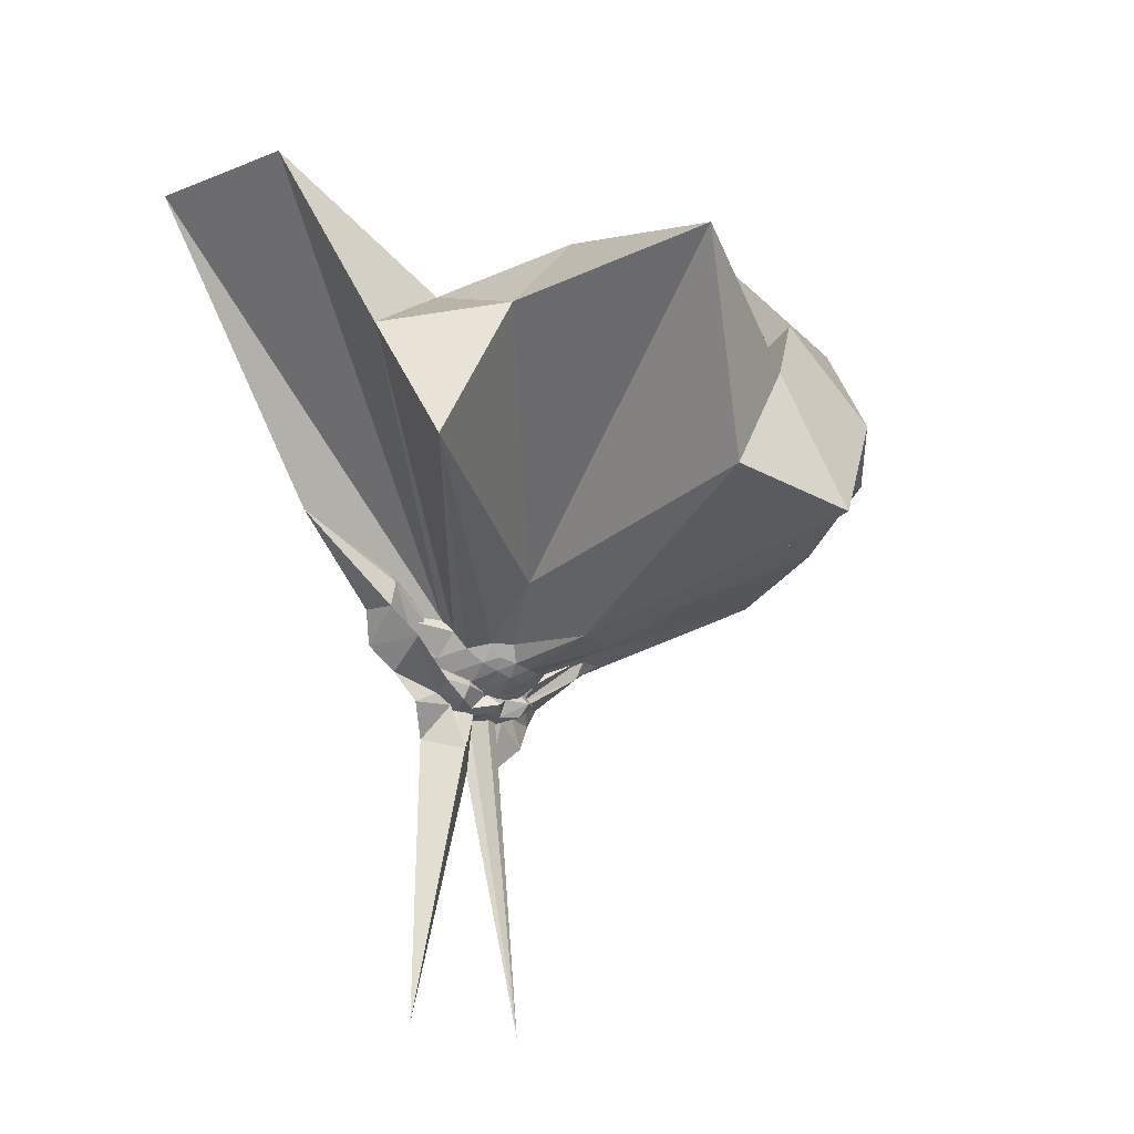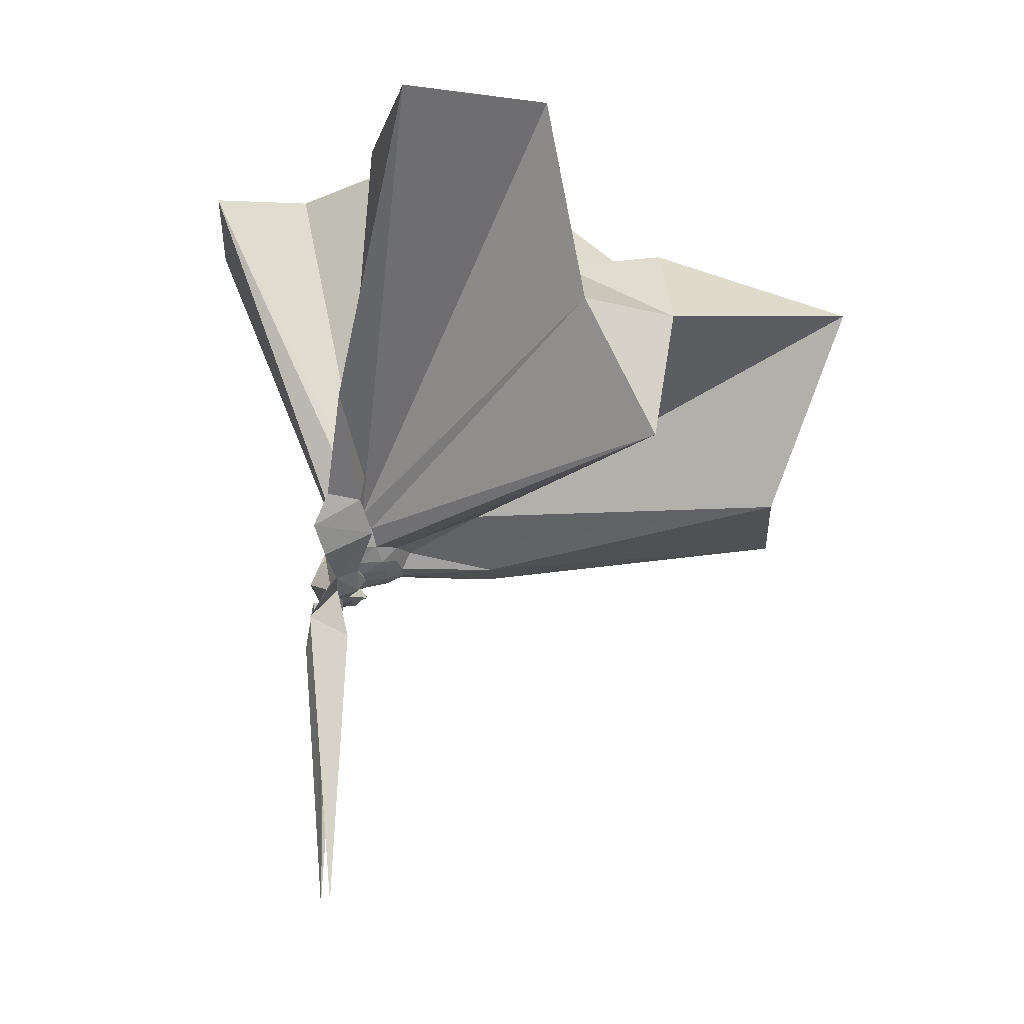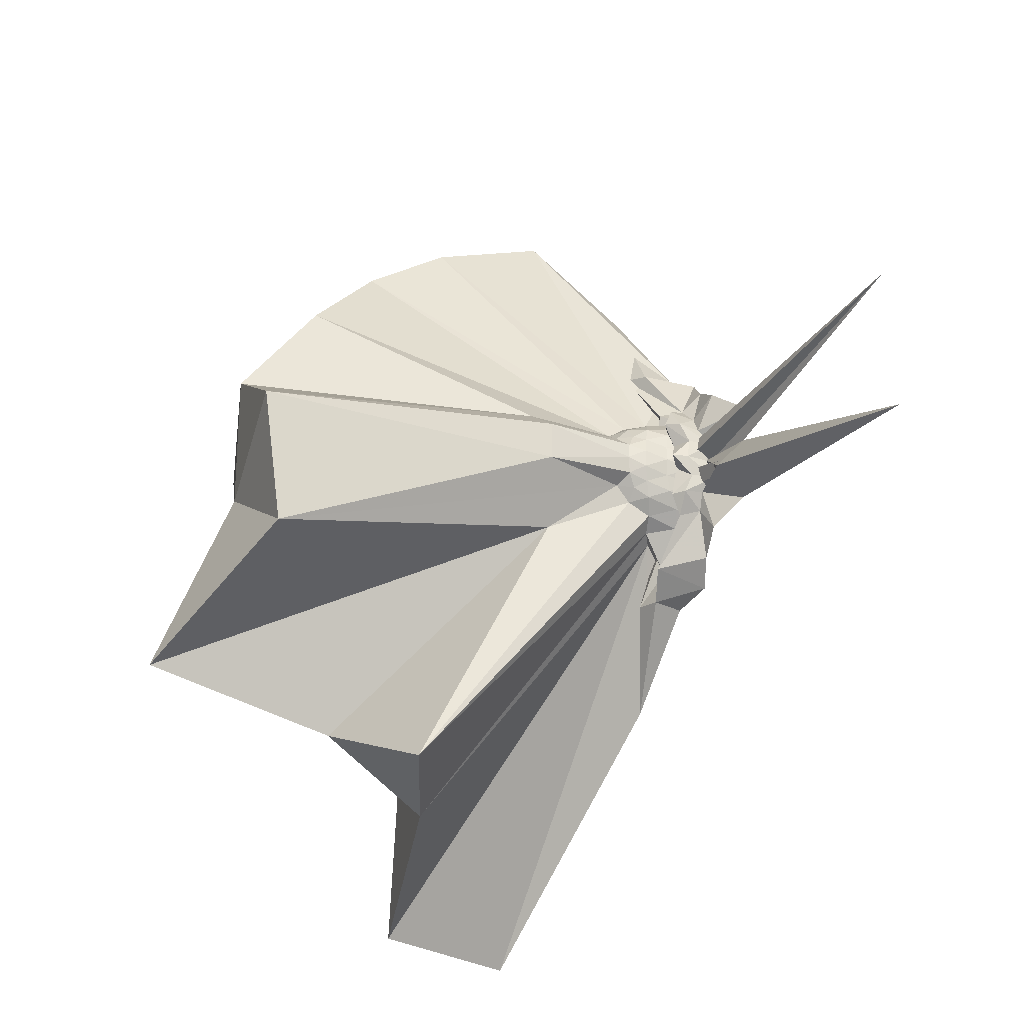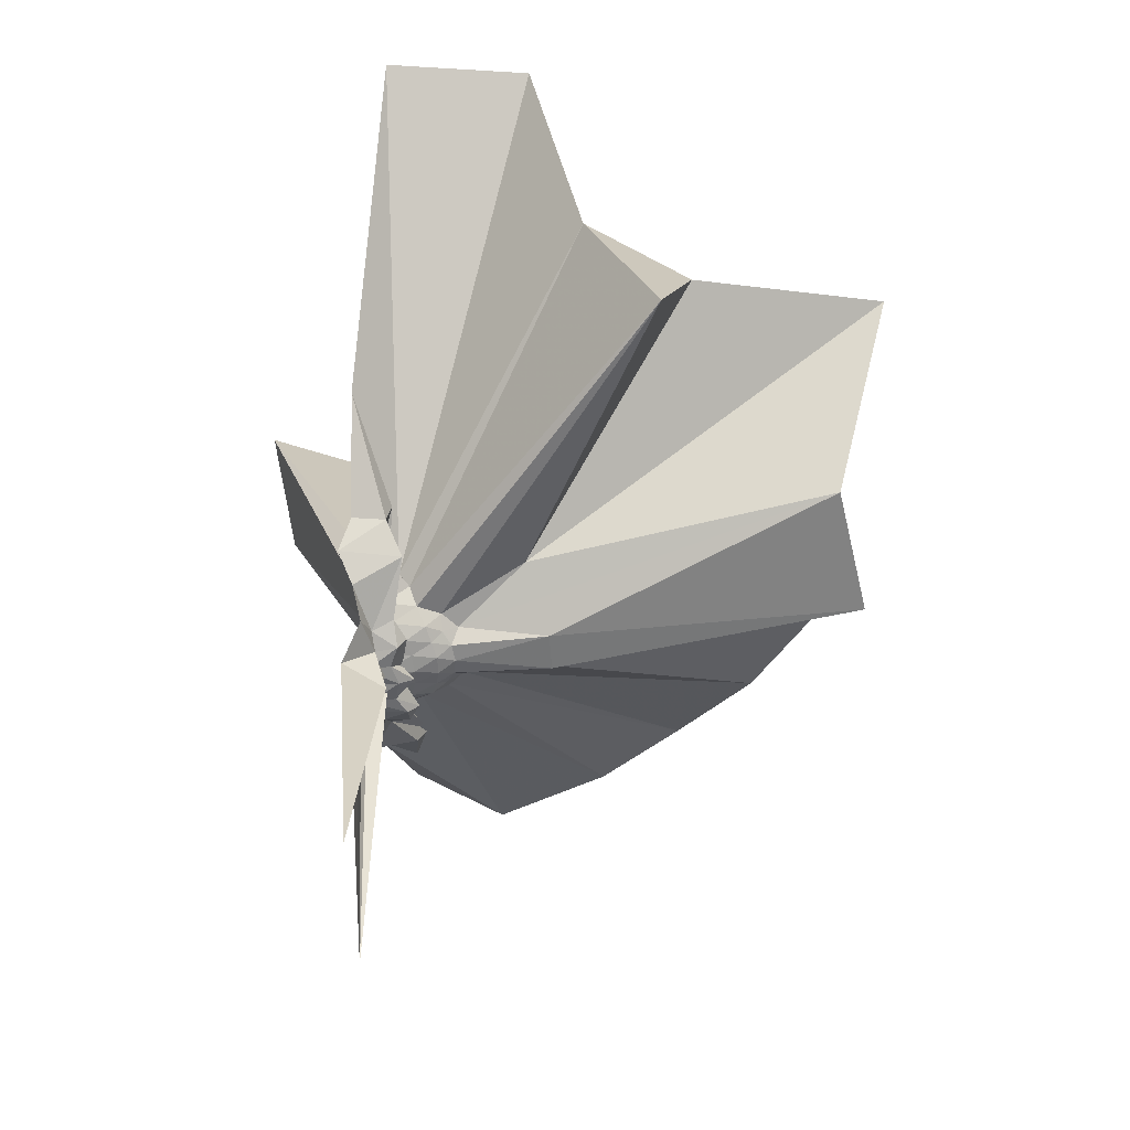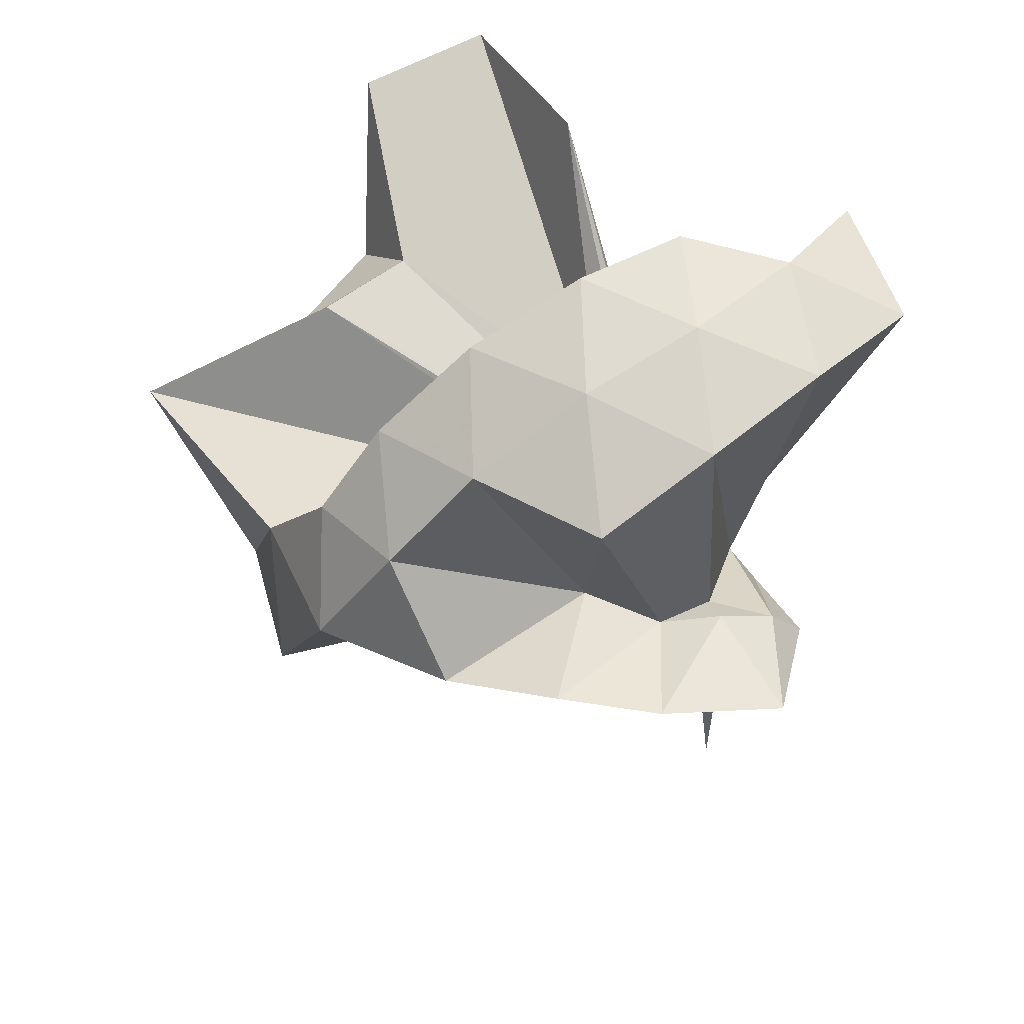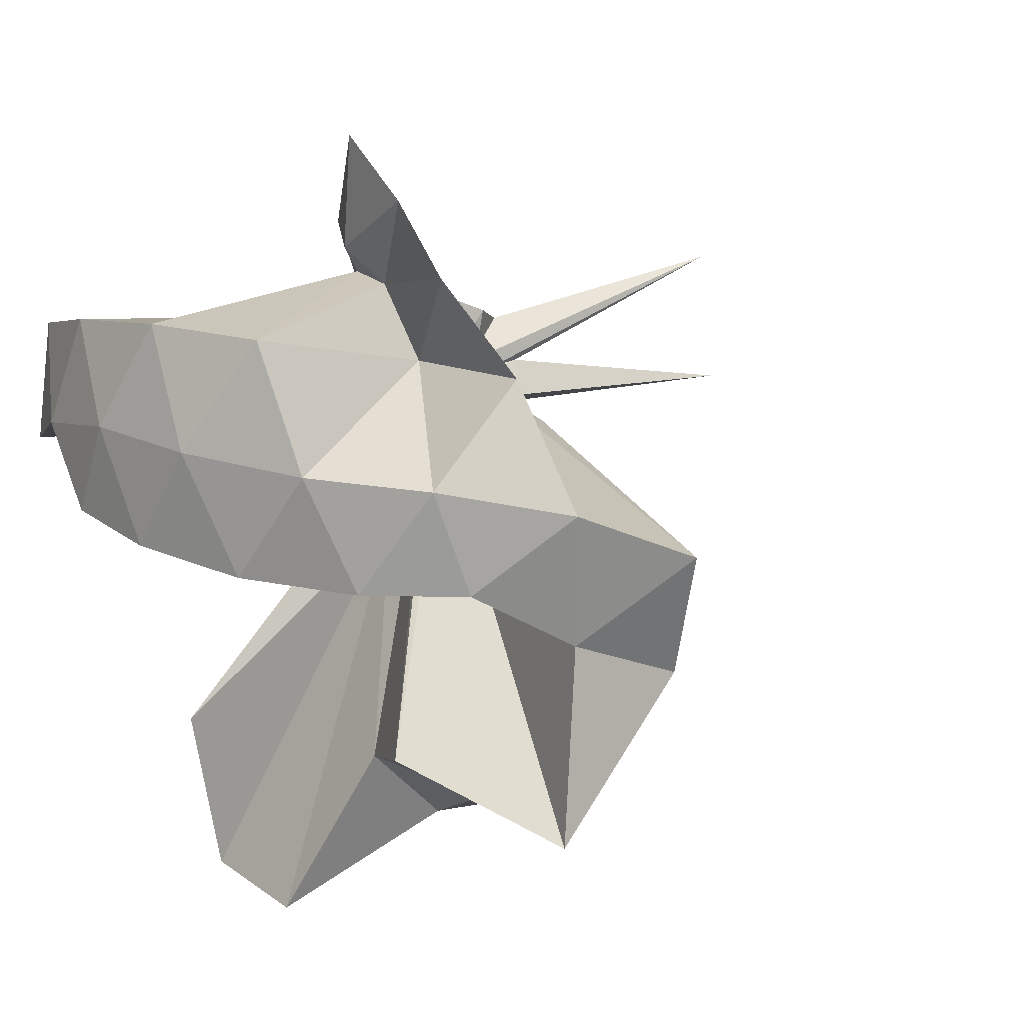
<metadata>
{"format":"obj","ext":"obj","renderer":"f3d","projection":"perspective","resolution":1024,"background":"white","views":[{"elev":-25.7,"azim":41.9,"up":"+Z"},{"elev":-17.5,"azim":-5.9,"up":"+Z"},{"elev":-24.3,"azim":151.0,"up":"+Y"},{"elev":-56.2,"azim":4.2,"up":"+Z"},{"elev":52.4,"azim":155.8,"up":"+Z"},{"elev":26.4,"azim":55.0,"up":"+Y"}]}
</metadata>
<code>
v -0.9071 -0.1034 1.079
v -1.02 -0.0936 -0.0452
v -0.07097 -0.09888 0.6039
v -0.1374 0.1273 0.65
v -0.5537 0.2163 0.4114
v -0.6655 0.3635 0.4257
v -0.7797 0.4209 0.4566
v -0.9064 0.4312 0.3955
v -0.9878 0.2166 0.2274
v -0.9817 0.06401 0.1143
v -0.969 0.04617 0.1021
v -0.9783 -0.05837 0.06112
v -0.9785 -0.09769 0.06172
v -0.9763 -0.1079 0.0619
v -0.9757 -0.2017 0.106
v -0.9799 -0.2318 0.1163
v -0.9883 -0.4034 0.2202
v -0.9101 -1.153 0.7876
v -0.6001 -1.112 0.7815
v -0.5207 -0.7244 0.5746
v -0.2743 -0.5765 0.6714
v -0.8162 -0.1311 0.1801
v 0.008854 0.05812 0.3913
v -0.1853 0.3016 0.408
v -0.3648 0.4802 0.4741
v -0.5524 0.5936 0.4568
v -0.8052 0.6651 0.4196
v -0.9842 0.4307 0.3017
v -0.9274 0.2019 0.174
v -0.9578 0.06664 0.07092
v -0.9519 0.01586 0.06832
v -0.991 -0.091 0.04644
v -0.9898 -0.1024 0.04621
v -0.9637 -0.1938 0.07016
v -0.9682 -0.2414 0.06836
v -0.9452 -0.4065 0.1608
v -1.015 -0.6253 0.2829
v -0.943 -0.2623 0.1163
v -0.4967 -0.9219 0.4174
v -0.2736 -0.754 0.4508
v 0.1452 -0.6352 0.5162
v 0.009327 -0.2474 0.393
v -0.622 0.0003848 0.1074
v -0.8288 -0.00815 0.09678
v -0.8702 0.01925 0.09573
v -0.928 0.0388 0.09069
v -1.03 0.1998 0.1265
v -0.951 0.195 0.1214
v -1.008 0.0758 0.0457
v -0.9727 0.04465 0.03494
v -0.9558 -0.01047 0.03125
v -0.9991 -0.09491 0.01691
v -0.9637 -0.1545 0.02995
v -0.9808 -0.215 0.02758
v -1.007 -0.2617 0.02888
v -0.9549 -0.411 0.1055
v -1.03 -0.4137 0.1172
v -0.9207 -0.2484 0.08725
v -0.3418 -0.8869 0.121
v -0.6687 -0.2733 0.117
v 0.01207 -0.3973 0.1241
v 0.05976 -0.09871 0.112
v -0.8248 -0.03211 0.05777
v -0.8587 0.0001926 0.05994
v -0.9108 0.02061 0.05408
v -0.9799 0.03616 0.04682
v -1.054 0.1657 0.06047
v -0.9907 0.06204 0.02206
v -0.9461 0.04409 0.00178
v -0.9201 -0.0004443 -0.01017
v -0.9429 -0.05401 -0.01023
v -0.9462 -0.1123 -0.01352
v -0.9279 -0.1858 -0.02119
v -0.9513 -0.2341 -0.01493
v -0.923 -0.3552 0.04293
v -1.059 -0.3741 0.05217
v -0.9743 -0.2421 0.04112
v -0.9066 -0.2194 0.05152
v -0.8561 -0.1924 0.05821
v -0.8228 -0.1555 0.05728
v -0.627 -0.1393 0.02529
v -0.6275 -0.05335 0.02543
v -0.8577 -0.02857 0.03474
v -0.8919 -0.006783 0.0256
v -0.9634 0.009395 0.01735
v -1.018 0.02716 0.0115
v -1.028 0.1111 -0.004522
v -0.9984 0.02709 -0.01567
v -0.9444 -0.003951 -0.03706
v -0.965 -0.04788 -0.04475
v -0.9204 -0.09315 -0.0406
v -0.966 -0.1396 -0.05124
v -0.947 -0.1844 -0.04857
v -0.9997 -0.2171 -0.02859
v -1.03 -0.3216 -0.002361
v -1.016 -0.2217 0.00433
v -0.9611 -0.2052 0.01369
v -0.8902 -0.1847 0.02349
v -0.8562 -0.1629 0.03375
v -0.839 -0.131 0.0237
v -0.8337 -0.09345 0.01907
v -0.8397 -0.05867 0.02371
v -0.2125 -0.1007 0.7897
v -0.325 0.1406 0.8464
v -0.5004 0.3841 0.8405
v -0.7892 0.3537 0.42
v -0.9459 0.167 0.298
v -0.9773 0.04268 0.1553
v -0.9872 0.01754 0.1314
v -0.9818 -0.09332 0.07562
v -0.9813 -0.1043 0.07547
v -0.9794 -0.1139 0.07491
v -0.9676 -0.1934 0.1621
v -0.9564 -0.7544 0.8213
v -0.8616 -0.3364 0.3062
v -0.8697 -0.1634 0.196
v -0.8437 -0.1353 0.1986
v -0.4262 -0.1026 0.9526
v -0.5781 0.1392 0.9903
v -0.7592 0.3597 0.9493
v -1.033 0.2889 0.987
v -1.298 0.1832 0.9462
v -1.315 -0.103 0.9857
v -0.9555 -0.1426 0.1895
v -0.9365 -0.1548 0.2021
v -0.9033 -0.1625 0.2036
v -0.8791 -0.1365 0.2129
v -0.6776 -0.103 1.052
v -0.8371 0.1187 1.051
v -1.095 0.03382 1.05
v -0.9358 -0.1272 0.2054
v -0.9136 -0.1339 0.2107
v -0.8806 -0.03912 0.01418
v -0.935 -0.02192 0.0004495
v -1.003 -0.002615 -0.008437
v -1.015 0.07353 -0.07373
v -0.9943 -0.01165 -0.03905
v -1.02 -0.05092 -0.05702
v -0.9532 -0.09436 -0.05397
v -1.02 -0.138 -0.06172
v -0.9957 -0.1761 -0.04669
v -1.015 -0.2673 -0.06018
v -1.002 -0.1877 -0.01321
v -0.9336 -0.169 -0.002173
v -0.8796 -0.1488 0.0126
v -0.8714 -0.1152 0.002462
v -0.8717 -0.07504 0.003034
v -0.925 -0.05809 -0.005524
v -0.9906 -0.03996 -0.02019
v -1.063 0.02183 -0.1405
v -1.05 -0.05606 -0.04816
v -1.006 -0.09451 -0.05315
v -0.9686 -0.1554 -0.1516
v -1.059 -0.2056 -0.1215
v -0.99 -0.1479 -0.02281
v -0.9244 -0.132 -0.006915
v -0.9217 -0.09337 -0.01259
v -0.9798 -0.07589 -0.03015
v -1.011 0.06706 -0.7568
v -1.028 -0.08816 -0.1787
v -0.9997 -0.2739 -0.7976
v -0.9797 -0.1135 -0.03105
f 3 23 4
f 4 23 24
f 4 24 5
f 5 24 25
f 5 25 6
f 6 25 26
f 6 26 7
f 7 26 27
f 7 27 8
f 8 27 28
f 8 28 9
f 9 28 29
f 9 29 10
f 10 29 30
f 10 30 11
f 11 30 31
f 11 31 12
f 12 31 32
f 12 32 13
f 13 32 33
f 13 33 14
f 14 33 34
f 14 34 15
f 15 34 35
f 15 35 16
f 16 35 36
f 16 36 17
f 17 36 37
f 17 37 18
f 18 37 38
f 18 38 19
f 19 38 39
f 19 39 20
f 20 39 40
f 20 40 21
f 21 40 41
f 21 41 22
f 22 41 42
f 22 42 3
f 3 42 23
f 23 43 24
f 24 43 44
f 24 44 25
f 25 44 45
f 25 45 26
f 26 45 46
f 26 46 27
f 27 46 47
f 27 47 28
f 28 47 48
f 28 48 29
f 29 48 49
f 29 49 30
f 30 49 50
f 30 50 31
f 31 50 51
f 31 51 32
f 32 51 52
f 32 52 33
f 33 52 53
f 33 53 34
f 34 53 54
f 34 54 35
f 35 54 55
f 35 55 36
f 36 55 56
f 36 56 37
f 37 56 57
f 37 57 38
f 38 57 58
f 38 58 39
f 39 58 59
f 39 59 40
f 40 59 60
f 40 60 41
f 41 60 61
f 41 61 42
f 42 61 62
f 42 62 23
f 23 62 43
f 43 63 44
f 44 63 64
f 44 64 45
f 45 64 65
f 45 65 46
f 46 65 66
f 46 66 47
f 47 66 67
f 47 67 48
f 48 67 68
f 48 68 49
f 49 68 69
f 49 69 50
f 50 69 70
f 50 70 51
f 51 70 71
f 51 71 52
f 52 71 72
f 52 72 53
f 53 72 73
f 53 73 54
f 54 73 74
f 54 74 55
f 55 74 75
f 55 75 56
f 56 75 76
f 56 76 57
f 57 76 77
f 57 77 58
f 58 77 78
f 58 78 59
f 59 78 79
f 59 79 60
f 60 79 80
f 60 80 61
f 61 80 81
f 61 81 62
f 62 81 82
f 62 82 43
f 43 82 63
f 63 83 64
f 64 83 84
f 64 84 65
f 65 84 85
f 65 85 66
f 66 85 86
f 66 86 67
f 67 86 87
f 67 87 68
f 68 87 88
f 68 88 69
f 69 88 89
f 69 89 70
f 70 89 90
f 70 90 71
f 71 90 91
f 71 91 72
f 72 91 92
f 72 92 73
f 73 92 93
f 73 93 74
f 74 93 94
f 74 94 75
f 75 94 95
f 75 95 76
f 76 95 96
f 76 96 77
f 77 96 97
f 77 97 78
f 78 97 98
f 78 98 79
f 79 98 99
f 79 99 80
f 80 99 100
f 80 100 81
f 81 100 101
f 81 101 82
f 82 101 102
f 82 102 63
f 63 102 83
f 103 104 118
f 104 119 118
f 104 105 119
f 105 120 119
f 105 106 120
f 106 107 120
f 107 121 120
f 107 108 121
f 108 122 121
f 108 109 122
f 109 110 122
f 110 123 122
f 110 111 123
f 111 124 123
f 111 112 124
f 112 113 124
f 113 125 124
f 113 114 125
f 114 126 125
f 114 115 126
f 115 116 126
f 116 127 126
f 116 117 127
f 117 118 127
f 117 103 118
f 118 119 128
f 119 129 128
f 119 120 129
f 120 121 129
f 121 130 129
f 121 122 130
f 122 123 130
f 123 131 130
f 123 124 131
f 124 125 131
f 125 132 131
f 125 126 132
f 126 127 132
f 127 128 132
f 127 118 128
f 133 148 134
f 134 148 149
f 134 149 135
f 135 149 150
f 135 150 136
f 136 150 137
f 137 150 151
f 137 151 138
f 138 151 152
f 138 152 139
f 139 152 140
f 140 152 153
f 140 153 141
f 141 153 154
f 141 154 142
f 142 154 143
f 143 154 155
f 143 155 144
f 144 155 156
f 144 156 145
f 145 156 146
f 146 156 157
f 146 157 147
f 147 157 148
f 147 148 133
f 148 158 149
f 149 158 159
f 149 159 150
f 150 159 151
f 151 159 160
f 151 160 152
f 152 160 153
f 153 160 161
f 153 161 154
f 154 161 155
f 155 161 162
f 155 162 156
f 156 162 157
f 157 162 158
f 157 158 148
f 3 4 103
f 103 4 104
f 4 5 104
f 104 5 105
f 5 6 105
f 105 6 106
f 6 7 106
f 7 8 106
f 106 8 107
f 8 9 107
f 107 9 108
f 9 10 108
f 108 10 109
f 10 11 109
f 11 12 109
f 109 12 110
f 12 13 110
f 110 13 111
f 13 14 111
f 111 14 112
f 14 15 112
f 15 16 112
f 112 16 113
f 16 17 113
f 113 17 114
f 17 18 114
f 114 18 115
f 18 19 115
f 19 20 115
f 115 20 116
f 20 21 116
f 116 21 117
f 21 22 117
f 117 22 103
f 22 3 103
f 83 133 84
f 84 133 134
f 84 134 85
f 85 134 135
f 85 135 86
f 86 135 136
f 86 136 87
f 87 136 88
f 88 136 137
f 88 137 89
f 89 137 138
f 89 138 90
f 90 138 139
f 90 139 91
f 91 139 92
f 92 139 140
f 92 140 93
f 93 140 141
f 93 141 94
f 94 141 142
f 94 142 95
f 95 142 96
f 96 142 143
f 96 143 97
f 97 143 144
f 97 144 98
f 98 144 145
f 98 145 99
f 99 145 100
f 100 145 146
f 100 146 101
f 101 146 147
f 101 147 102
f 102 147 133
f 102 133 83
f 128 129 1
f 129 130 1
f 130 131 1
f 131 132 1
f 132 128 1
f 159 158 2
f 160 159 2
f 161 160 2
f 162 161 2
f 158 162 2

</code>
